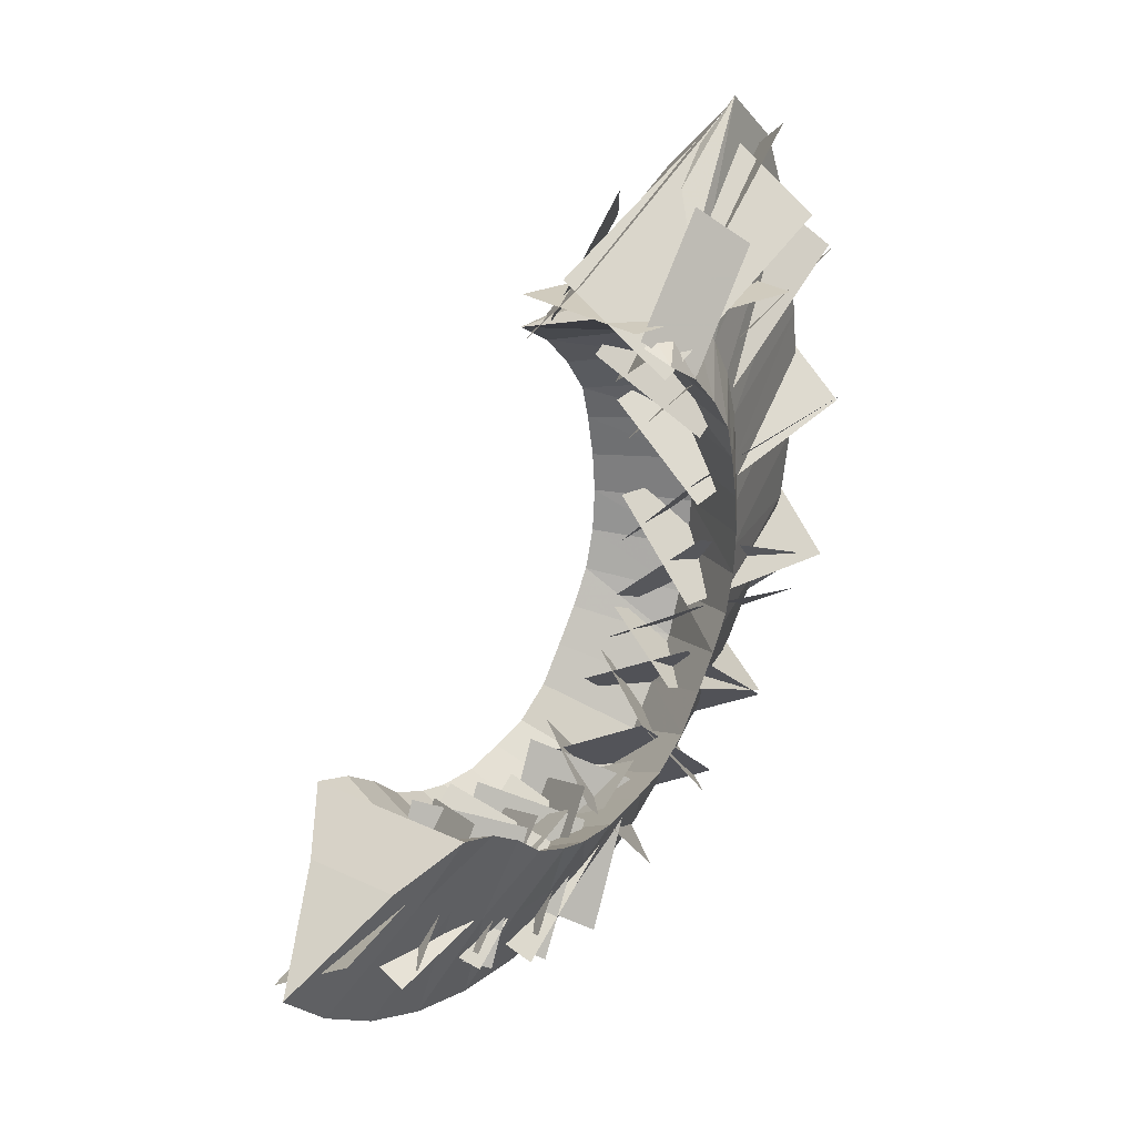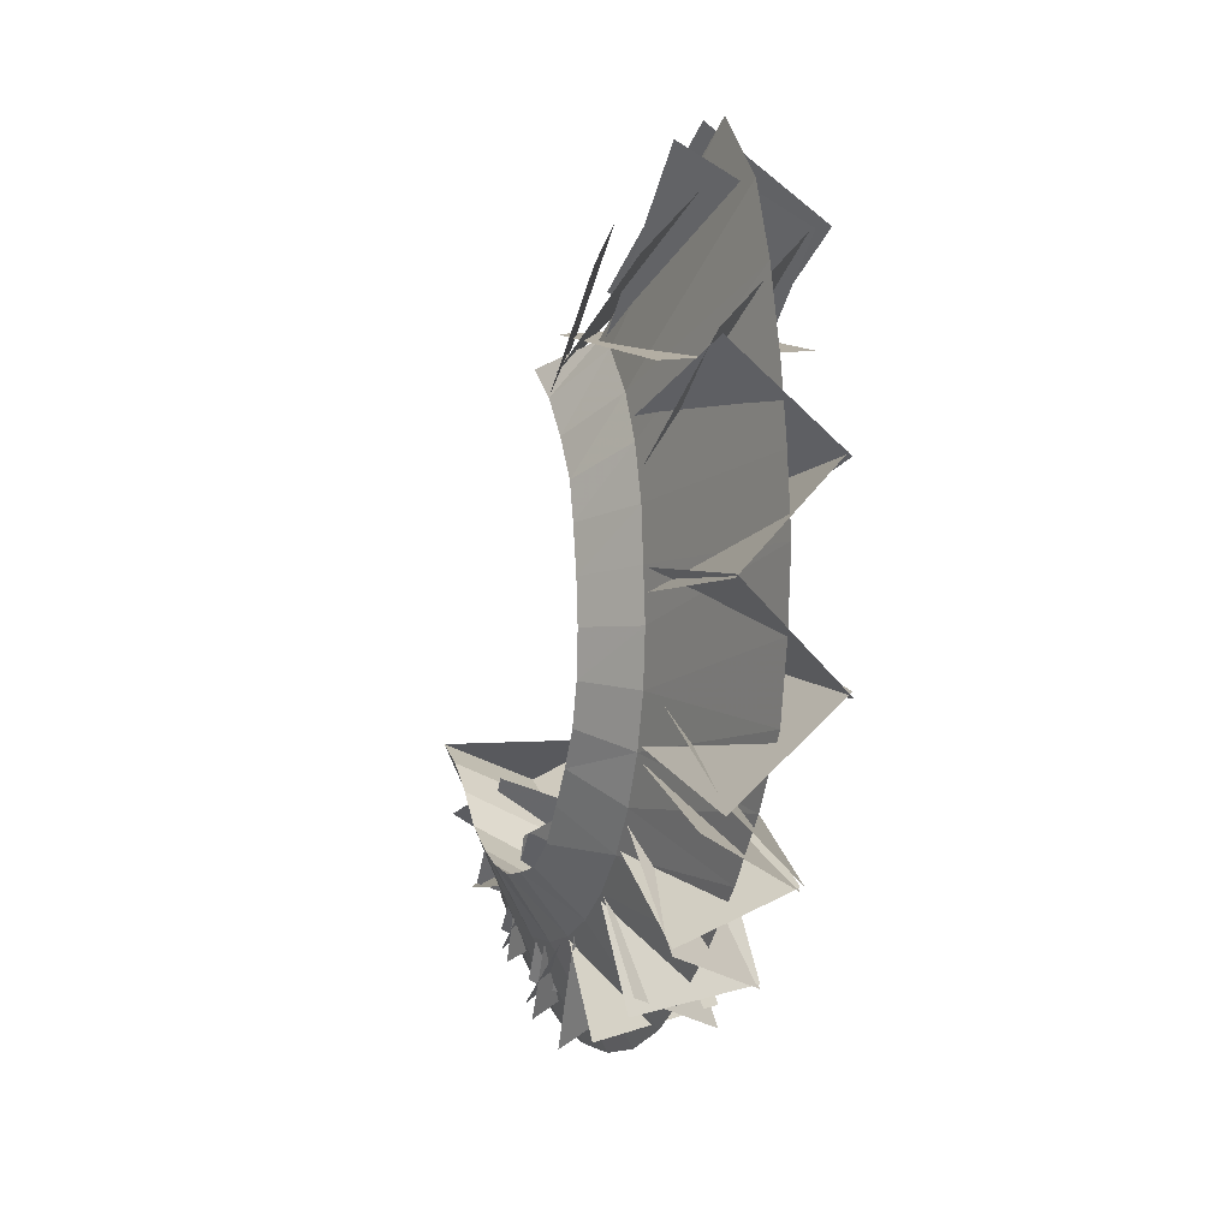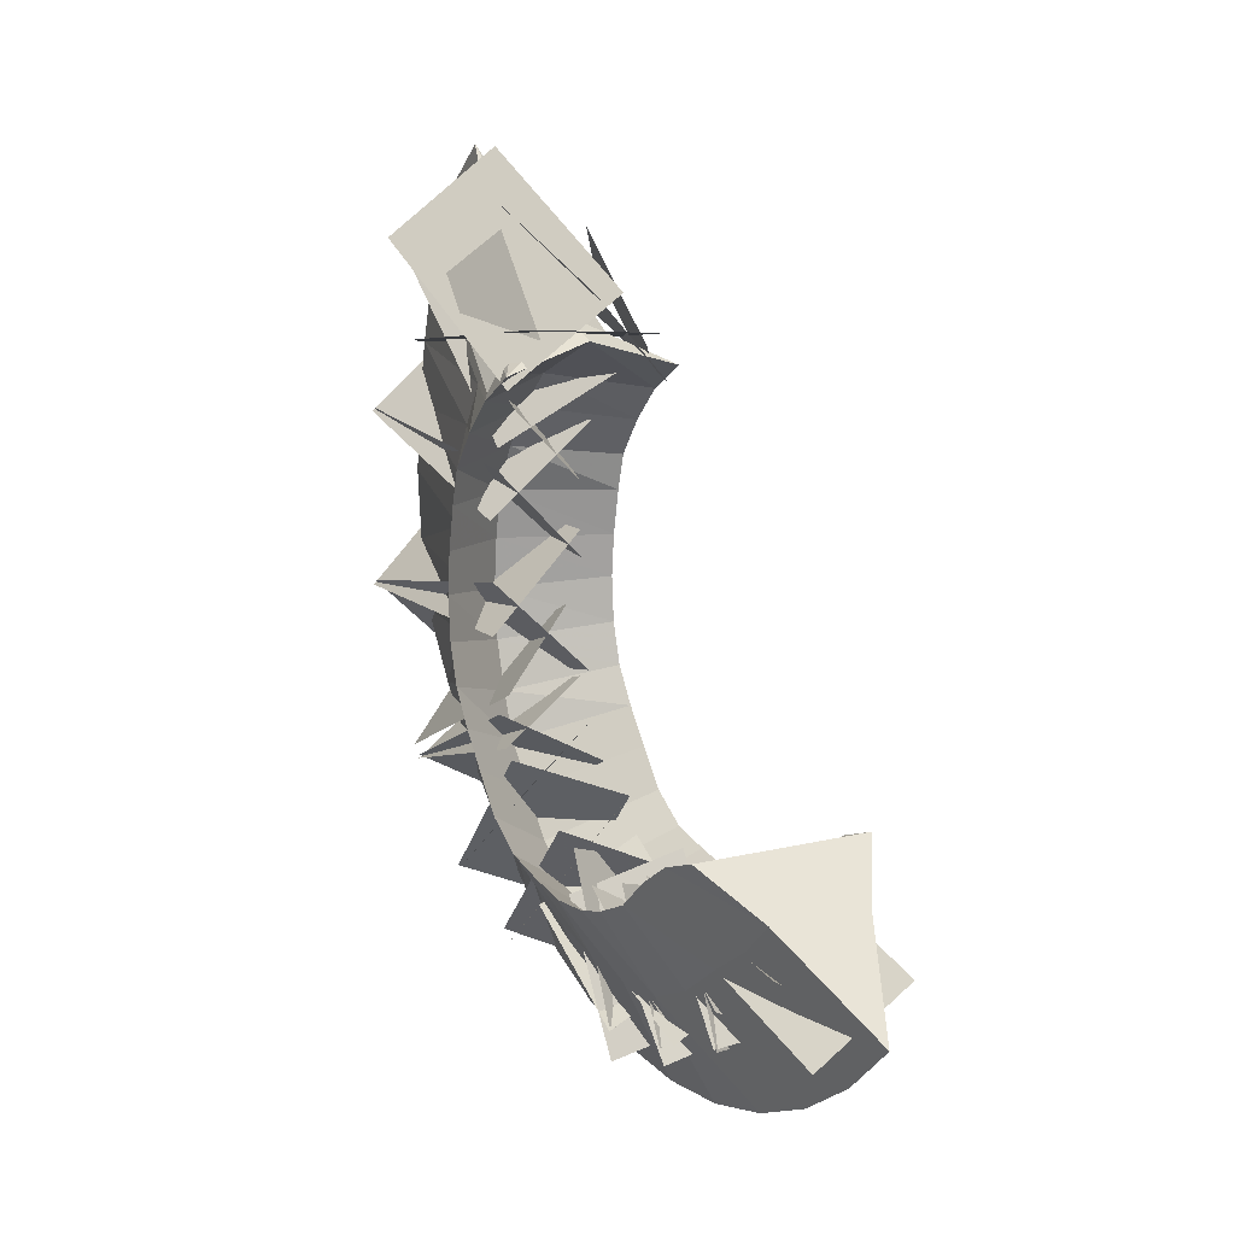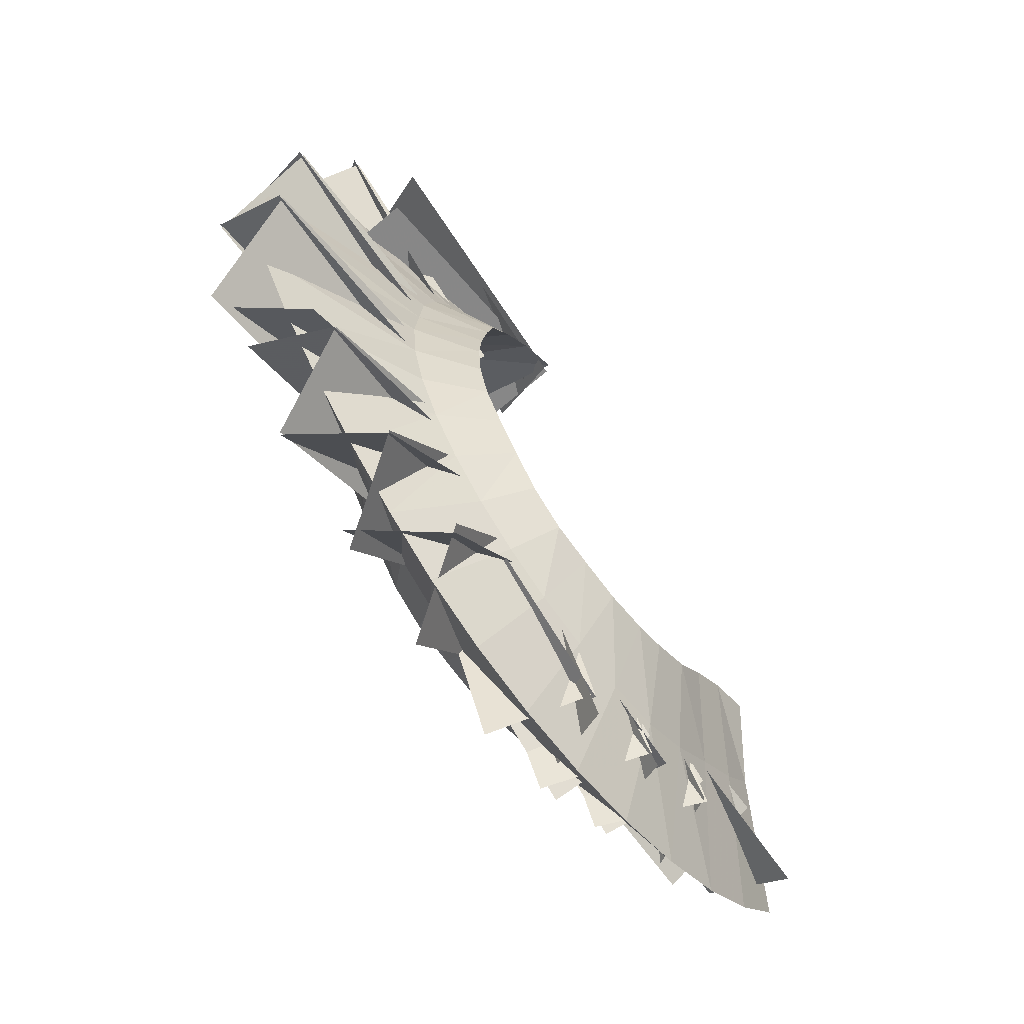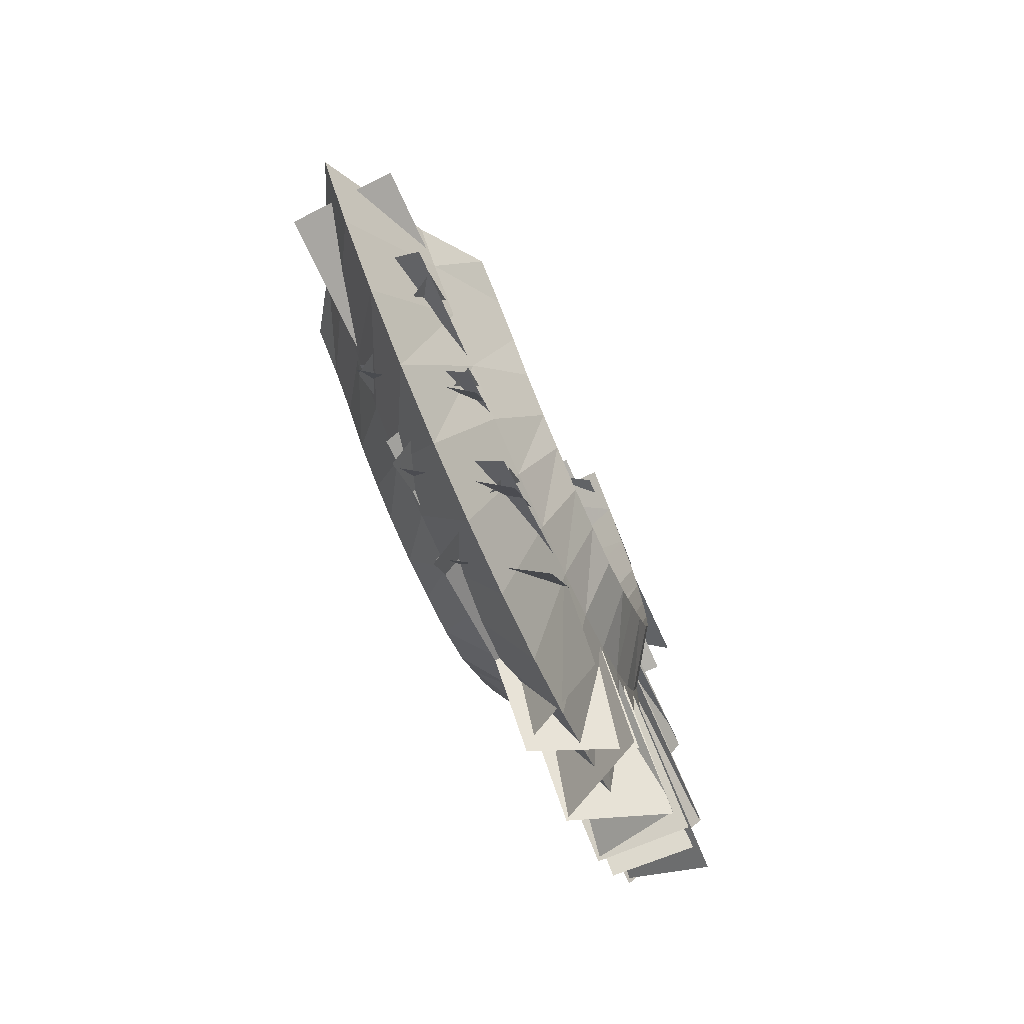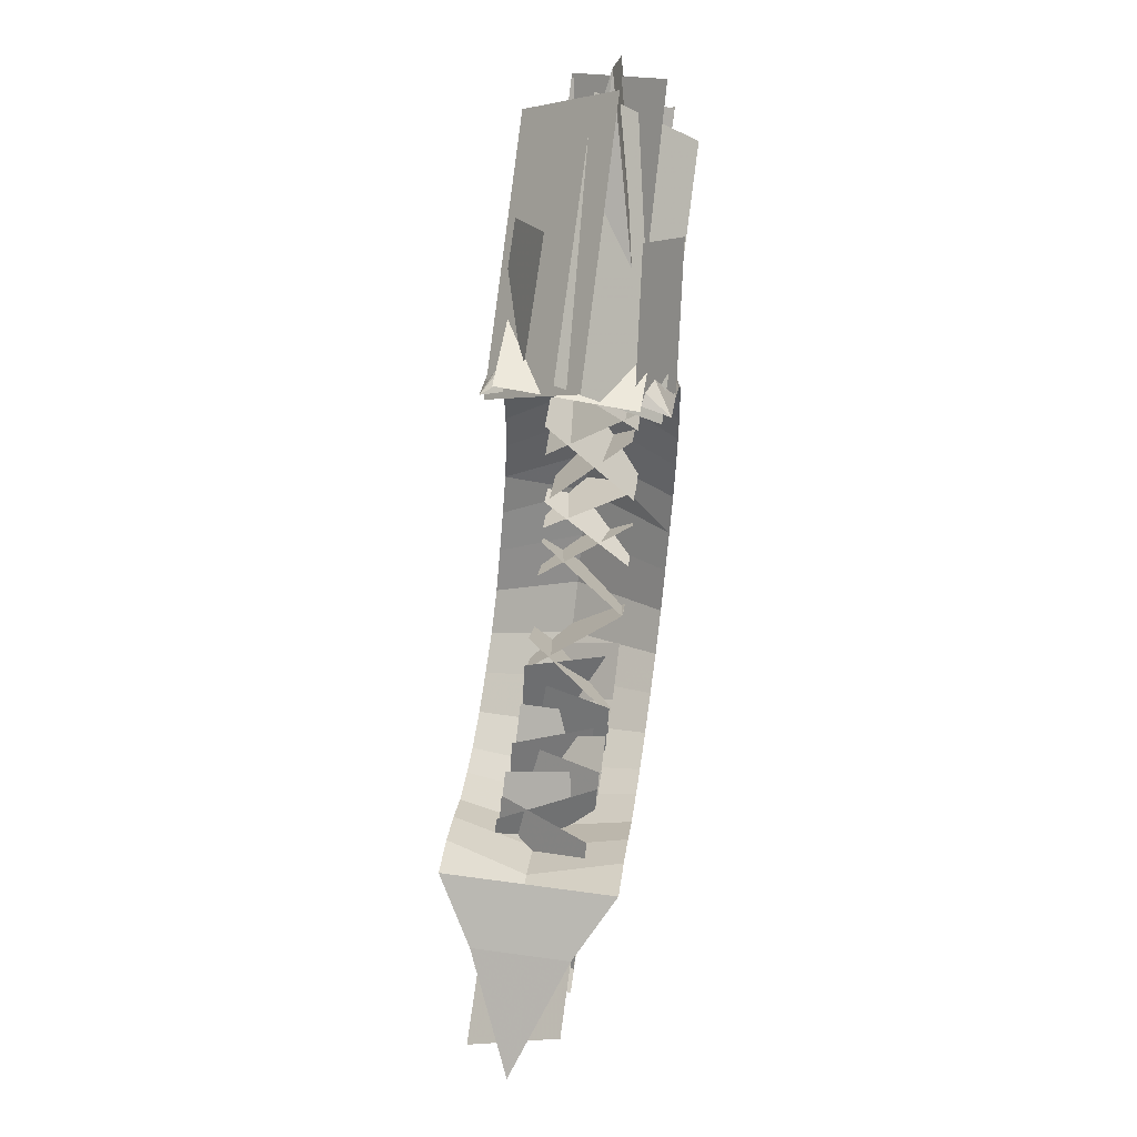
<metadata>
{"format":"obj","ext":"obj","renderer":"f3d","projection":"perspective","resolution":1024,"background":"white","views":[{"elev":26.5,"azim":36.4,"up":"+Z"},{"elev":2.6,"azim":161.7,"up":"+Z"},{"elev":12.8,"azim":-29.5,"up":"+Z"},{"elev":-65.5,"azim":-141.6,"up":"+Z"},{"elev":-76.5,"azim":23.6,"up":"+Z"},{"elev":59.4,"azim":8.1,"up":"+Z"}]}
</metadata>
<code>
v 0.177 7.997 0.4786
v 0.0084 8.628 0.4786
v 0.0084 8.65 0.7219
v 0.177 7.981 0.6471
v -0.1612 7.997 0.4786
v -0.1612 7.981 0.6471
v -0.2923 7.792 0.4662
v -0.2923 7.779 0.6099
v 0.3081 7.792 0.4662
v 0.3081 7.779 0.6099
v 0.0084 8.62 0.9578
v 0.177 7.963 0.8167
v -0.1612 7.963 0.8167
v -0.2923 7.749 0.7618
v 0.3081 7.749 0.7618
v 0.0084 8.576 1.179
v 0.177 7.908 0.9889
v -0.1612 7.908 0.9889
v -0.2923 7.717 0.8835
v 0.3081 7.717 0.8835
v 0.0084 8.499 1.446
v 0.177 7.824 1.131
v -0.1612 7.824 1.131
v -0.2923 7.626 1.008
v 0.3081 7.626 1.008
v 0.0084 8.396 1.671
v 0.177 7.687 1.261
v -0.1612 7.687 1.261
v -0.2923 7.513 1.123
v 0.3081 7.513 1.123
v 0.0084 8.167 1.864
v 0.177 7.583 1.29
v -0.1612 7.583 1.29
v -0.2923 7.369 1.213
v 0.3081 7.369 1.213
v 0.177 6.092 -0.1466
v 0.0084 5.757 -0.422
v 0.0084 5.939 -0.5947
v 0.177 6.208 -0.2563
v -0.1612 6.092 -0.1466
v -0.1612 6.208 -0.2563
v -0.2923 6.282 -0.0026
v -0.2923 6.425 -0.0528
v 0.3081 6.282 -0.0026
v 0.3081 6.425 -0.0528
v 0.0084 6.15 -0.7348
v 0.177 6.367 -0.3611
v -0.1612 6.367 -0.3611
v -0.2923 6.55 -0.1356
v 0.3081 6.55 -0.1356
v 0.0084 6.384 -0.838
v 0.177 6.526 -0.4764
v -0.1612 6.526 -0.4765
v -0.2923 6.662 -0.235
v 0.3081 6.662 -0.235
v 0.0084 6.633 -0.9012
v 0.177 6.698 -0.5534
v -0.1612 6.698 -0.5534
v -0.2923 6.796 -0.2955
v 0.3081 6.796 -0.2955
v 0.0084 6.89 -0.9225
v 0.177 6.89 -0.5693
v -0.1612 6.89 -0.5693
v -0.2923 6.909 -0.327
v 0.3081 6.909 -0.327
v 0.0084 7.147 -0.9012
v 0.177 7.083 -0.5534
v -0.1612 7.083 -0.5534
v -0.2923 7.061 -0.3385
v 0.3081 7.061 -0.3385
v 0.0084 7.397 -0.838
v 0.177 7.269 -0.5061
v -0.1612 7.269 -0.5061
v -0.2923 7.208 -0.3114
v 0.3081 7.208 -0.3114
v 0.0084 7.63 -0.7348
v 0.177 7.444 -0.4289
v -0.1612 7.444 -0.4289
v -0.2923 7.351 -0.2766
v 0.3081 7.351 -0.2766
v 0.0084 7.842 -0.5947
v 0.177 7.602 -0.3242
v -0.1612 7.602 -0.3242
v -0.2923 7.482 -0.1894
v 0.3081 7.482 -0.1894
v 0.0084 8.051 -0.422
v 0.177 7.738 -0.195
v -0.1612 7.738 -0.195
v -0.2923 7.579 -0.0657
v 0.3081 7.579 -0.0657
v 0.0084 8.251 -0.2219
v 0.177 7.849 -0.0454
v -0.1612 7.849 -0.0454
v -0.2923 7.666 0.0524
v 0.3081 7.666 0.0524
v 0.0084 8.43 -0.0006
v 0.177 7.931 0.1202
v -0.1612 7.931 0.1202
v -0.2923 7.741 0.1745
v 0.3081 7.741 0.1745
v 0.0084 8.578 0.2353
v 0.177 7.981 0.2966
v -0.1612 7.981 0.2966
v -0.2923 7.78 0.3138
v 0.3081 7.78 0.3138
v 0.0079 7.531 1.364
v 0.0079 7.397 1.3
v 0.0079 6.092 -0.1466
v 0.0079 6.282 -0.0026
v -0.0192 8.004 0.4202
v -0.0192 7.988 0.5917
v -0.0192 7.958 0.758
v -0.0192 7.881 0.914
v -0.0192 7.777 1.055
v -0.0192 7.648 1.177
v -0.0192 6.229 -0.1392
v -0.0192 6.4 -0.1992
v -0.0192 6.549 -0.298
v -0.0192 6.682 -0.4166
v -0.0192 6.843 -0.4889
v -0.0192 6.977 -0.5265
v -0.0192 7.159 -0.5402
v -0.0192 7.334 -0.5078
v -0.0192 7.505 -0.4663
v -0.0192 7.662 -0.3622
v -0.0192 7.777 -0.2146
v -0.0192 7.881 -0.0736
v -0.0192 7.941 0.0824
v -0.0192 7.988 0.2487
v -0.2815 8.226 1.569
v -0.2815 7.384 1.168
v 0.0409 7.245 1.459
v 0.0409 8.087 1.86
v -0.0433 8.142 1.78
v -0.0433 7.267 1.458
v 0.2791 7.378 1.155
v 0.2791 8.254 1.477
v -0.1502 8.425 1.539
v -0.1502 7.71 0.9402
v 0.1722 7.503 1.187
v 0.1722 8.217 1.786
v -0.1502 8.401 1.544
v -0.1502 7.593 1.078
v 0.1722 7.755 0.7985
v 0.1722 8.562 1.265
v -0.1502 8.672 0.9372
v -0.1502 7.772 0.6959
v 0.1722 7.688 1.007
v 0.1722 8.589 1.249
v -0.1502 8.652 0.9513
v -0.1502 7.724 0.87
v 0.1722 7.752 0.5489
v 0.1722 8.681 0.6301
v -0.1502 8.691 0.3181
v -0.1502 7.759 0.3181
v 0.1722 7.759 0.6405
v 0.1722 8.691 0.6405
v -0.1502 8.676 0.3368
v -0.1502 7.758 0.4987
v 0.1722 7.702 0.1812
v 0.1722 8.62 0.0194
v -0.1275 8.422 -0.2041
v -0.1275 7.696 0.1343
v 0.1494 7.813 0.3852
v 0.1494 8.539 0.0468
v -0.1502 8.334 -0.2174
v -0.1502 7.721 0.0686
v 0.1722 7.599 -0.1027
v 0.1722 8.212 -0.3886
v -0.1502 8.038 -0.5476
v -0.1502 7.538 -0.1432
v 0.1722 7.711 -0.0034
v 0.1722 8.211 -0.4078
v -0.1502 8.04 -0.5328
v -0.1502 7.634 -0.0644
v 0.1722 7.434 -0.1778
v 0.1722 7.84 -0.6463
v -0.1502 7.703 -0.7244
v -0.1502 7.248 -0.3209
v 0.1722 7.432 -0.1771
v 0.1722 7.888 -0.5806
v -0.1502 6.996 -0.7526
v -0.1502 7.219 -0.2415
v 0.1722 7.377 -0.3674
v 0.1722 7.155 -0.8786
v -0.1502 6.984 -0.8624
v -0.1502 7.252 -0.4028
v 0.1722 7.099 -0.2583
v 0.1722 6.831 -0.7179
v -0.1502 6.69 -0.7145
v -0.1502 6.918 -0.2676
v 0.1722 7.098 -0.392
v 0.1722 6.87 -0.839
v -0.1502 6.665 -0.7618
v -0.1502 6.993 -0.3954
v 0.1722 6.835 -0.2403
v 0.1722 6.506 -0.6067
v -0.1502 5.883 -0.5024
v -0.1502 6.396 -0.3621
v 0.1722 6.388 -0.1517
v 0.1722 5.875 -0.292
v -0.1502 6.088 -0.3013
v -0.1502 6.573 -0.2264
v 0.1722 6.607 -0.4458
v 0.1722 6.122 -0.5207
v -0.1502 6.387 -0.6116
v -0.1502 6.688 -0.2172
v 0.1722 6.501 -0.1007
v 0.1722 6.2 -0.4951
v -0.1502 6.379 -0.4935
v -0.1502 6.774 -0.2022
v 0.1722 6.906 -0.3804
v 0.1722 6.511 -0.6718
v -0.1502 6.608 -0.6763
v -0.1502 7.073 -0.5165
v 0.1722 7.01 -0.3038
v 0.1722 6.545 -0.4636
v -0.1502 6.691 -0.6079
v -0.1502 7.108 -0.3288
v 0.1722 7.205 -0.5254
v 0.1722 6.787 -0.8045
v -0.1502 6.995 -0.7672
v -0.1502 7.452 -0.4963
v 0.1722 7.389 -0.2955
v 0.1722 6.932 -0.5664
v -0.1502 7.703 -0.6549
v -0.1502 7.315 -0.2114
v 0.1722 7.115 -0.3431
v 0.1722 7.503 -0.7866
v -0.1502 8.34 -0.2314
v -0.1502 7.675 -0.0358
v 0.1722 7.759 0.15
v 0.1722 8.424 -0.0455
v -0.2493 7.86 1.483
v -0.2764 7.519 1.131
v -0.162 7.363 1.274
v -0.1349 7.705 1.625
v 0.2801 7.86 1.483
v 0.1657 7.705 1.625
v 0.1928 7.363 1.274
v 0.3072 7.519 1.131
v -0.2299 8.232 1.232
v -0.2379 7.309 1.357
v 0.2167 7.3 1.323
v 0.2247 8.224 1.198
v -0.1502 6.372 -0.6137
v -0.1502 6.574 -0.1668
v 0.1722 6.777 -0.2578
v 0.1722 6.574 -0.7047
f 1 2 3 4
f 2 5 6 3
f 5 7 8 6
f 9 1 4 10
f 4 3 11 12
f 3 6 13 11
f 6 8 14 13
f 10 4 12 15
f 12 11 16 17
f 11 13 18 16
f 13 14 19 18
f 15 12 17 20
f 17 16 21 22
f 16 18 23 21
f 18 19 24 23
f 20 17 22 25
f 22 21 26 27
f 21 23 28 26
f 23 24 29 28
f 25 22 27 30
f 27 26 31 32
f 26 28 33 31
f 28 29 34 33
f 30 27 32 35
f 36 37 38 39
f 37 40 41 38
f 40 42 43 41
f 44 36 39 45
f 39 38 46 47
f 38 41 48 46
f 41 43 49 48
f 45 39 47 50
f 47 46 51 52
f 46 48 53 51
f 48 49 54 53
f 50 47 52 55
f 52 51 56 57
f 51 53 58 56
f 53 54 59 58
f 55 52 57 60
f 57 56 61 62
f 56 58 63 61
f 58 59 64 63
f 60 57 62 65
f 62 61 66 67
f 61 63 68 66
f 63 64 69 68
f 65 62 67 70
f 67 66 71 72
f 66 68 73 71
f 68 69 74 73
f 70 67 72 75
f 72 71 76 77
f 71 73 78 76
f 73 74 79 78
f 75 72 77 80
f 77 76 81 82
f 76 78 83 81
f 78 79 84 83
f 80 77 82 85
f 82 81 86 87
f 81 83 88 86
f 83 84 89 88
f 85 82 87 90
f 87 86 91 92
f 86 88 93 91
f 88 89 94 93
f 90 87 92 95
f 92 91 96 97
f 91 93 98 96
f 93 94 99 98
f 95 92 97 100
f 97 96 101 102
f 96 98 103 101
f 98 99 104 103
f 100 97 102 105
f 102 101 2 1
f 101 103 5 2
f 103 104 7 5
f 105 102 1 9
f 31 33 106 32
f 35 32 106 107
f 106 33 34 107
f 37 36 108 40
f 36 44 109 108
f 42 40 108 109
f 110 111 8 7
f 111 112 14 8
f 112 113 19 14
f 113 114 24 19
f 114 115 29 24
f 115 107 34 29
f 116 117 43 42
f 117 118 49 43
f 118 119 54 49
f 119 120 59 54
f 120 121 64 59
f 121 122 69 64
f 122 123 74 69
f 123 124 79 74
f 124 125 84 79
f 125 126 89 84
f 126 127 94 89
f 127 128 99 94
f 128 129 104 99
f 129 110 7 104
f 9 10 111 110
f 10 15 112 111
f 15 20 113 112
f 20 25 114 113
f 25 30 115 114
f 30 35 107 115
f 44 45 117 116
f 45 50 118 117
f 50 55 119 118
f 55 60 120 119
f 60 65 121 120
f 65 70 122 121
f 70 75 123 122
f 75 80 124 123
f 80 85 125 124
f 85 90 126 125
f 90 95 127 126
f 95 100 128 127
f 100 105 129 128
f 105 9 110 129
f 130 131 132 133
f 134 135 136 137
f 138 139 140 141
f 142 143 144 145
f 146 147 148 149
f 150 151 152 153
f 154 155 156 157
f 158 159 160 161
f 162 163 164 165
f 166 167 168 169
f 170 171 172 173
f 174 175 176 177
f 178 179 180 181
f 182 183 184 185
f 186 187 188 189
f 190 191 192 193
f 194 195 196 197
f 198 199 200 201
f 202 203 204 205
f 206 207 208 209
f 210 211 212 213
f 214 215 216 217
f 218 219 220 221
f 222 223 224 225
f 226 227 228 229
f 230 231 232 233
f 234 235 236 237
f 238 239 240 241
f 242 243 244 245
f 246 247 248 249

</code>
